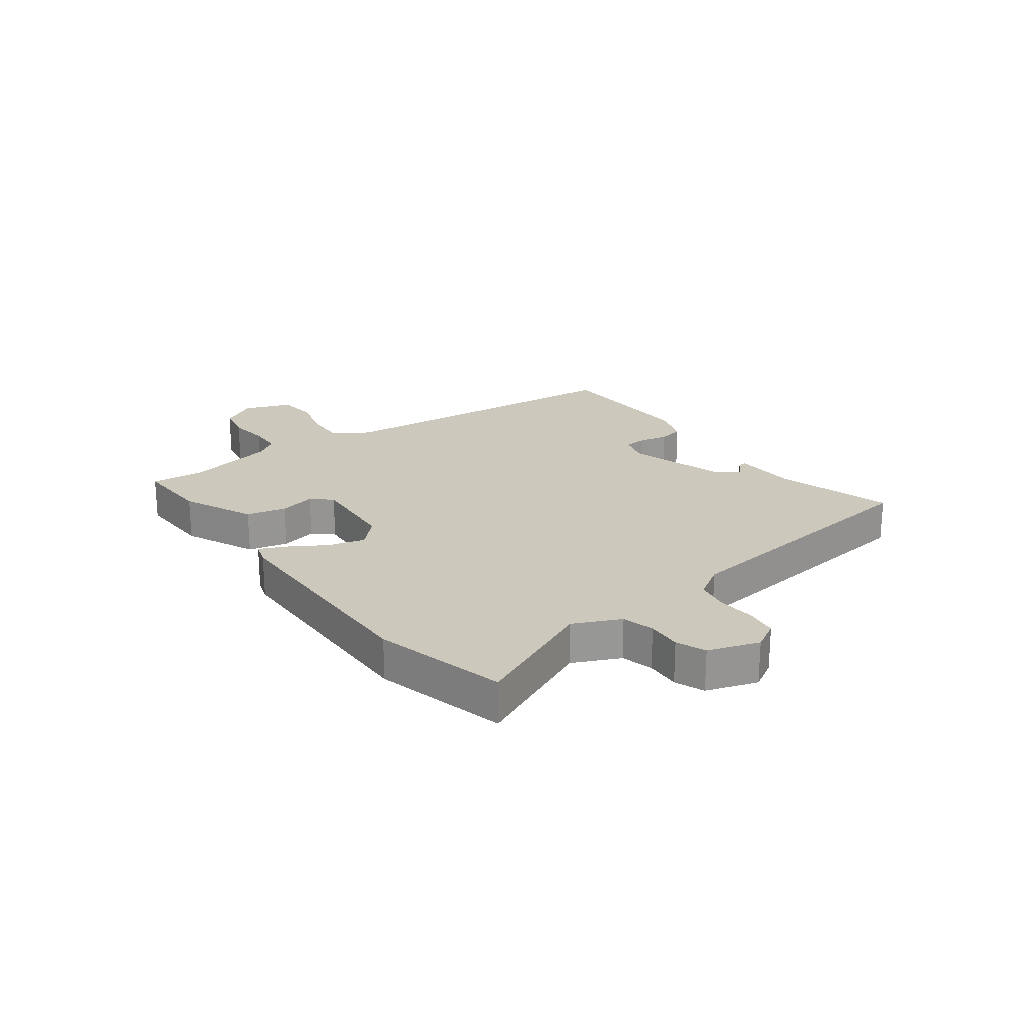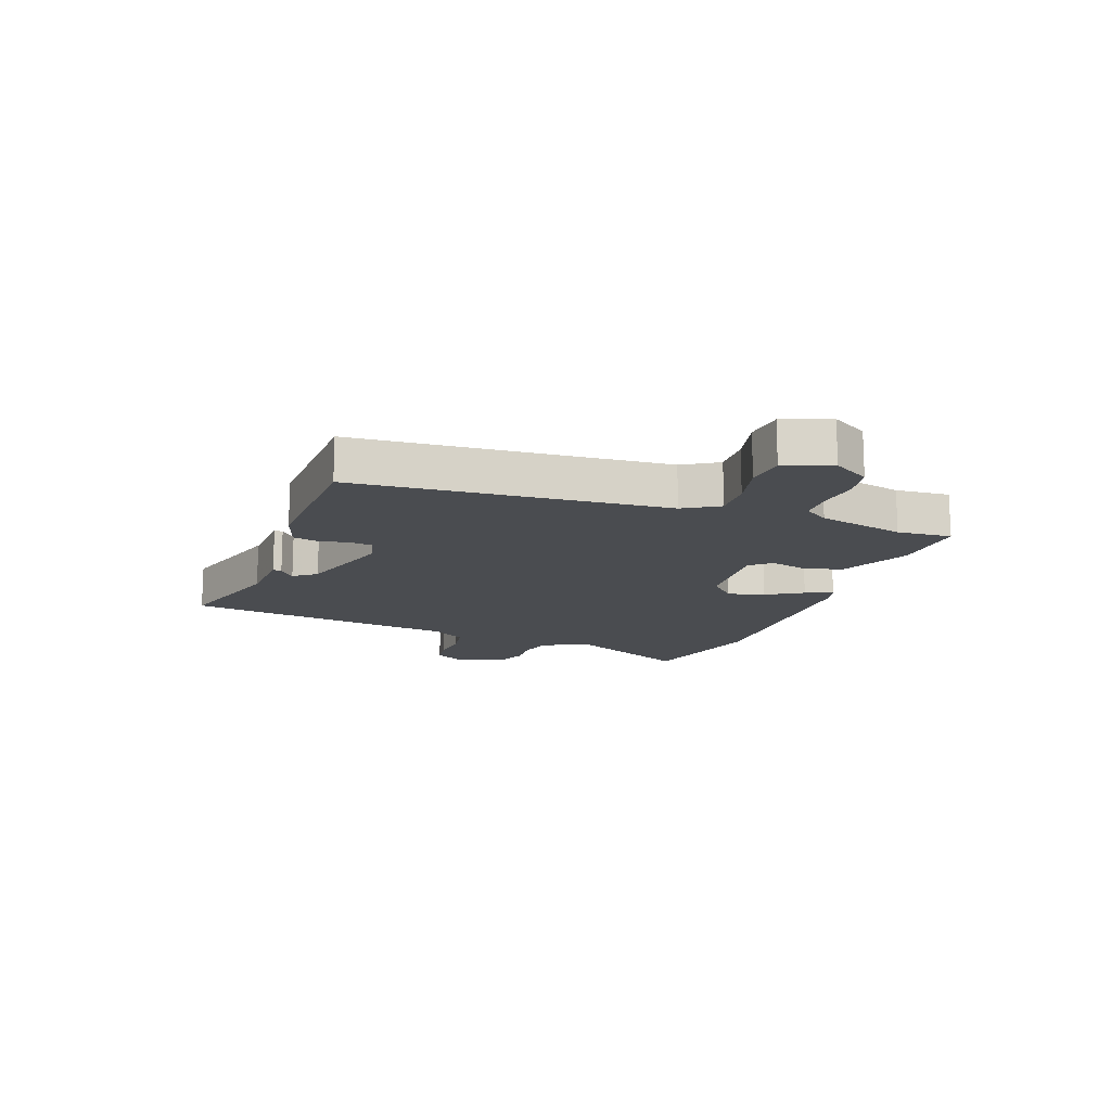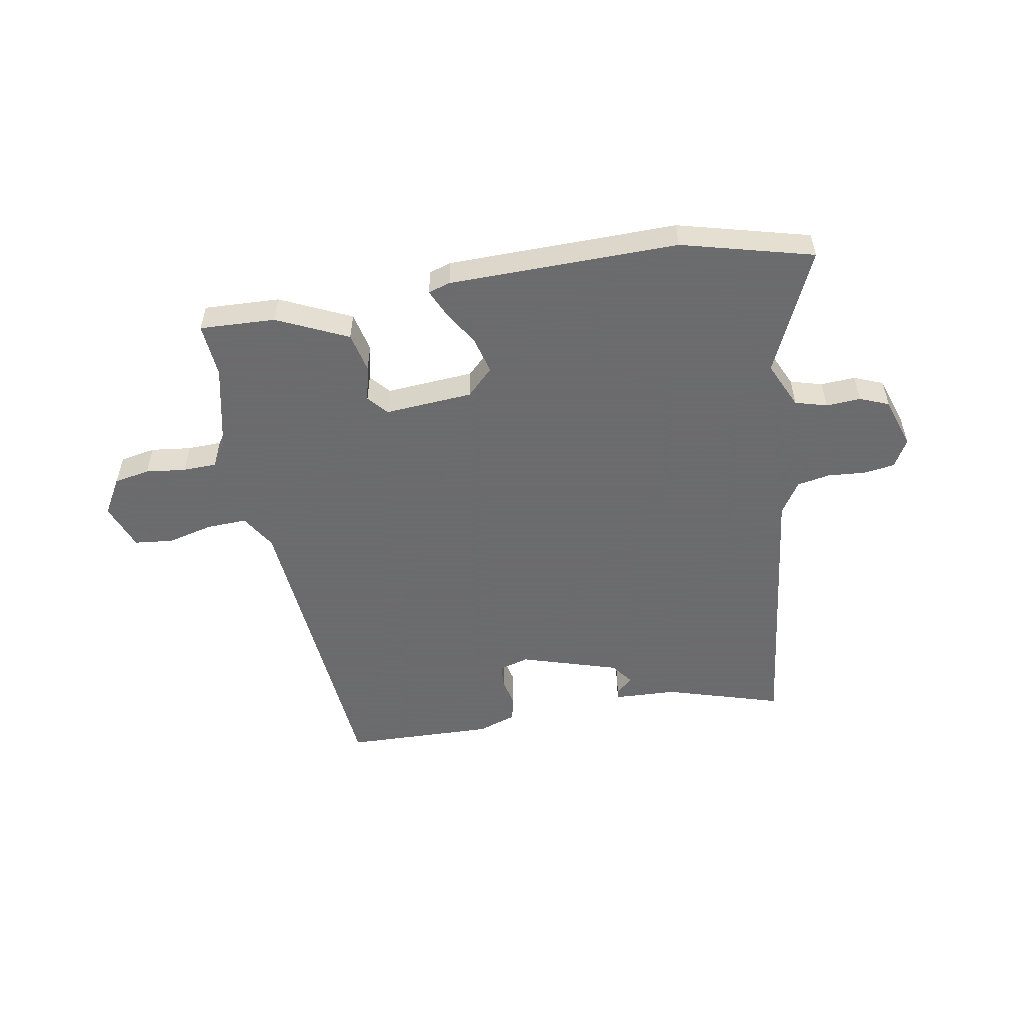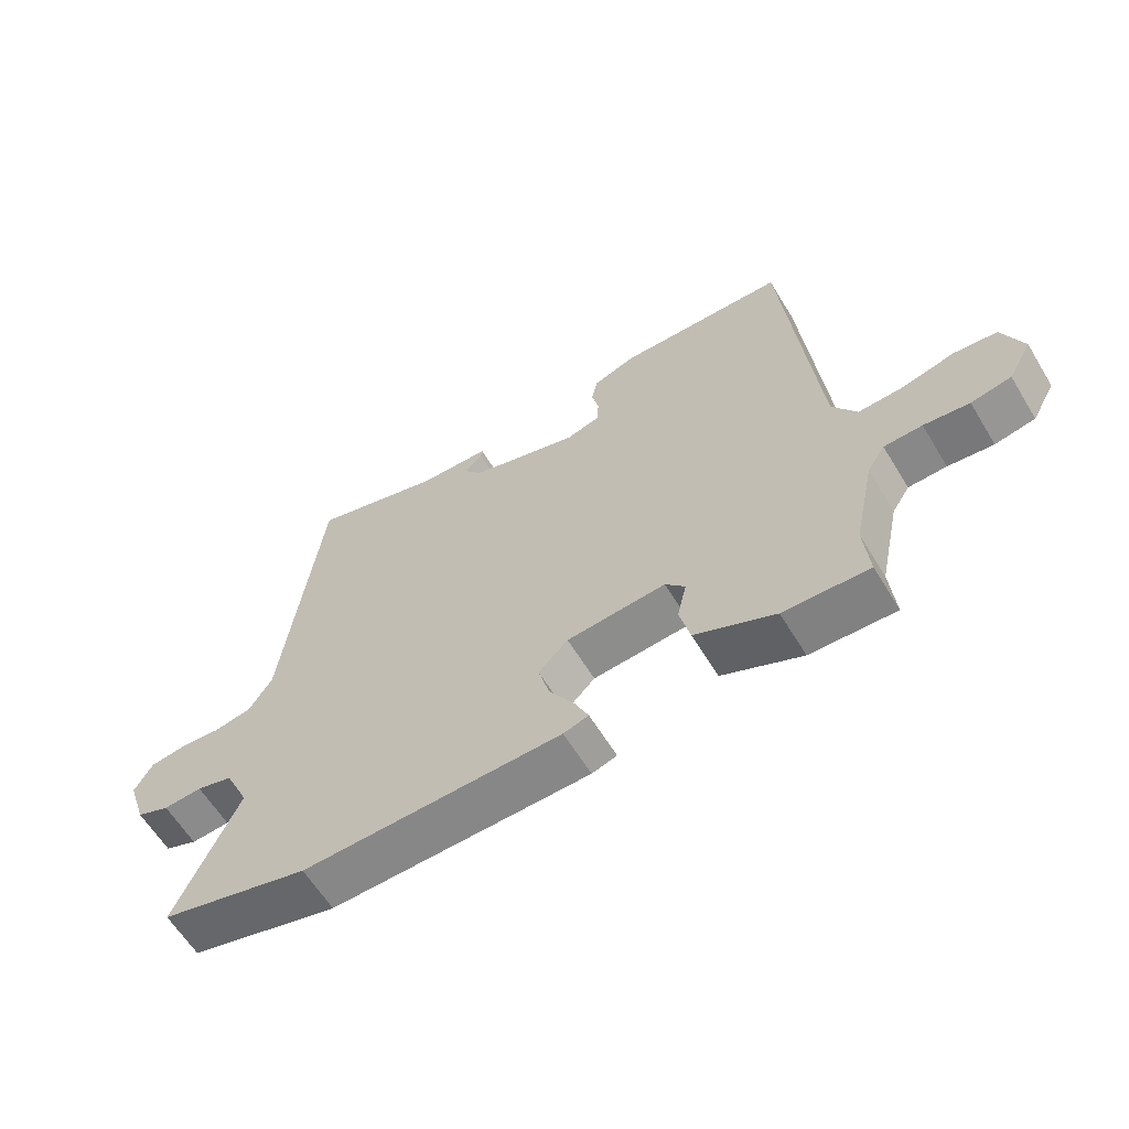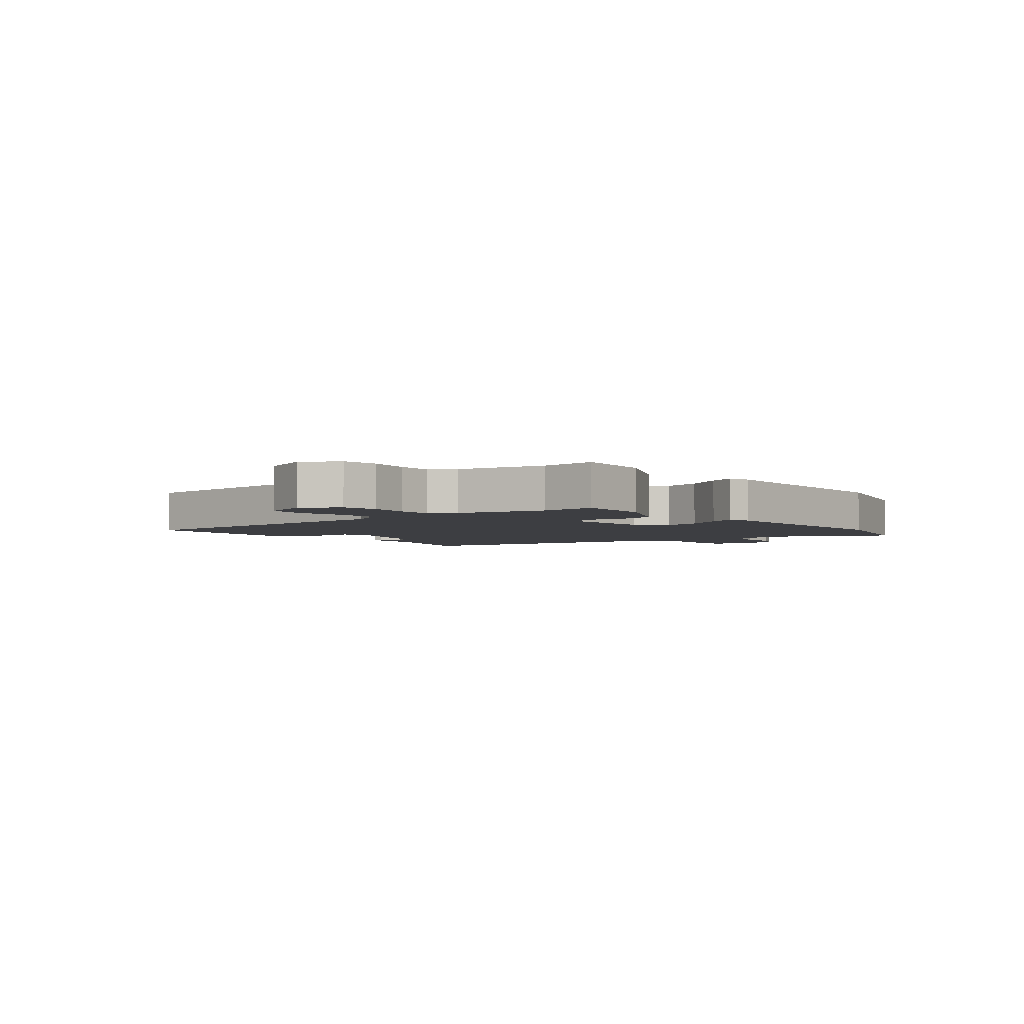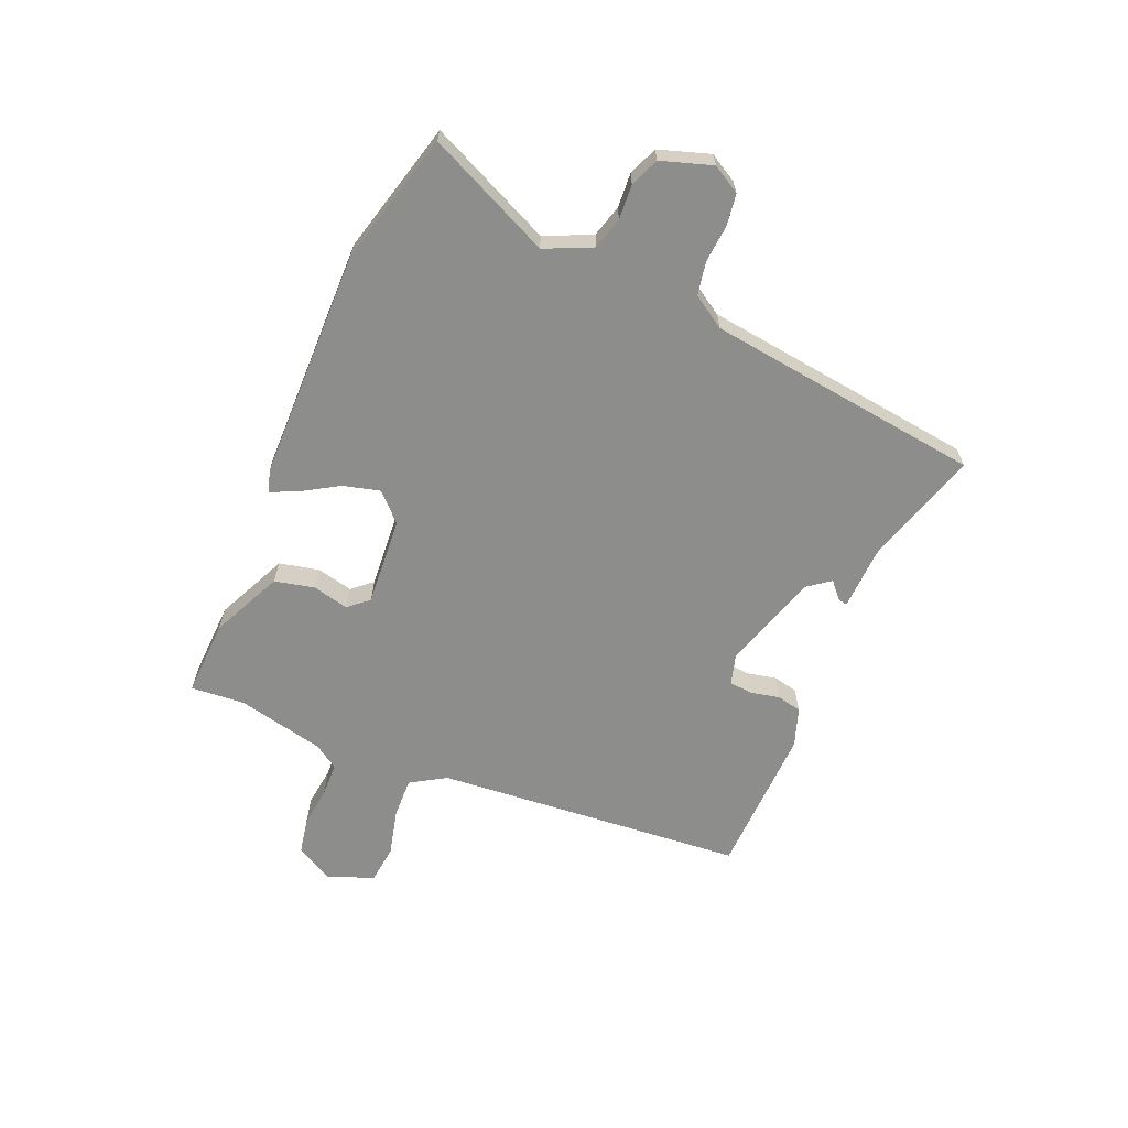
<metadata>
{"format":"obj","ext":"obj","renderer":"f3d","projection":"perspective","resolution":1024,"background":"white","views":[{"elev":22.1,"azim":-126.5,"up":"+Y"},{"elev":-14.8,"azim":69.4,"up":"+Y"},{"elev":-53.5,"azim":-170.3,"up":"+Y"},{"elev":-61.7,"azim":31.3,"up":"+Z"},{"elev":-3.5,"azim":127.6,"up":"+Y"},{"elev":-64.4,"azim":-113.3,"up":"+Y"}]}
</metadata>
<code>
v -0.402 0.07 0.515
v -0.203 0.07 0.456
v -0.095 0.07 0.452
v -0.097 0.07 0.437
v -0.126 0.07 0.411
v -0.097 0.07 0.373
v 0.071 0.07 0.322
v 0.122 0.07 0.337
v 0.125 0.07 0.377
v 0.114 0.07 0.426
v 0.123 0.07 0.469
v 0.189 0.07 0.492
v 0.446 0.07 0.486
v 0.495 0.07 -0.044
v 0.532 0.07 -0.104
v 0.601 0.07 -0.101
v 0.68 0.07 -0.081
v 0.746 0.07 -0.088
v 0.777 0.07 -0.168
v 0.741 0.07 -0.231
v 0.68 0.07 -0.243
v 0.611 0.07 -0.235
v 0.553 0.07 -0.237
v 0.526 0.07 -0.279
v 0.494 0.07 -0.428
v 0.502 0.07 -0.521
v 0.372 0.07 -0.516
v 0.25 0.07 -0.46
v 0.234 0.07 -0.392
v 0.248 0.07 -0.33
v 0.218 0.07 -0.296
v 0.067 0.07 -0.308
v 0.022 0.07 -0.353
v 0.039 0.07 -0.416
v 0.077 0.07 -0.478
v 0.098 0.07 -0.524
v 0.06 0.07 -0.536
v -0.334 0.07 -0.543
v -0.56 0.07 -0.485
v -0.465 0.07 -0.273
v -0.502 0.07 -0.193
v -0.557 0.07 -0.178
v -0.616 0.07 -0.182
v -0.666 0.07 -0.162
v -0.695 0.07 -0.075
v -0.668 0.07 -0.027
v -0.614 0.07 -0.019
v -0.55 0.07 -0.024
v -0.493 0.07 -0.013
v -0.458 0.07 0.043
v -0.402 0 0.515
v -0.203 0 0.456
v -0.095 0 0.452
v -0.097 0 0.437
v -0.126 0 0.411
v -0.097 0 0.373
v 0.071 0 0.322
v 0.122 0 0.337
v 0.125 0 0.377
v 0.114 0 0.426
v 0.123 0 0.469
v 0.189 0 0.492
v 0.446 0 0.486
v 0.495 0 -0.044
v 0.532 0 -0.104
v 0.601 0 -0.101
v 0.68 0 -0.081
v 0.746 0 -0.088
v 0.777 0 -0.168
v 0.741 0 -0.231
v 0.68 0 -0.243
v 0.611 0 -0.235
v 0.553 0 -0.237
v 0.526 0 -0.279
v 0.494 0 -0.428
v 0.502 0 -0.521
v 0.372 0 -0.516
v 0.25 0 -0.46
v 0.234 0 -0.392
v 0.248 0 -0.33
v 0.218 0 -0.296
v 0.067 0 -0.308
v 0.022 0 -0.353
v 0.039 0 -0.416
v 0.077 0 -0.478
v 0.098 0 -0.524
v 0.06 0 -0.536
v -0.334 0 -0.543
v -0.56 0 -0.485
v -0.465 0 -0.273
v -0.502 0 -0.193
v -0.557 0 -0.178
v -0.616 0 -0.182
v -0.666 0 -0.162
v -0.695 0 -0.075
v -0.668 0 -0.027
v -0.614 0 -0.019
v -0.55 0 -0.024
v -0.493 0 -0.013
v -0.458 0 0.043
f 45 46 47 48
f 45 48 49
f 42 43 44 45
f 41 42 45 49
f 40 41 49 50
f 38 39 40
f 34 35 36 37
f 33 34 37 38
f 32 33 38 40
f 27 28 29 30
f 25 26 27 30
f 24 25 30 31
f 23 24 31
f 19 20 21 22
f 19 22 23
f 16 17 18 19
f 15 16 19 23
f 14 15 23 31
f 9 10 11 12
f 8 9 12 13
f 2 3 4 5
f 2 5 6
f 1 2 6
f 50 1 6
f 40 50 6 7
f 32 40 7 8
f 14 31 32
f 8 13 14 32
f 98 97 96 95
f 99 98 95
f 95 94 93 92
f 99 95 92 91
f 100 99 91 90
f 90 89 88
f 87 86 85 84
f 88 87 84 83
f 90 88 83 82
f 80 79 78 77
f 80 77 76 75
f 81 80 75 74
f 81 74 73
f 72 71 70 69
f 73 72 69
f 69 68 67 66
f 73 69 66 65
f 81 73 65 64
f 62 61 60 59
f 63 62 59 58
f 55 54 53 52
f 56 55 52
f 56 52 51
f 56 51 100
f 57 56 100 90
f 58 57 90 82
f 82 81 64
f 82 64 63 58
f 1 51 52 2
f 2 52 53 3
f 3 53 54 4
f 4 54 55 5
f 5 55 56 6
f 6 56 57 7
f 7 57 58 8
f 8 58 59 9
f 9 59 60 10
f 10 60 61 11
f 11 61 62 12
f 12 62 63 13
f 13 63 64 14
f 14 64 65 15
f 15 65 66 16
f 16 66 67 17
f 17 67 68 18
f 18 68 69 19
f 19 69 70 20
f 20 70 71 21
f 21 71 72 22
f 22 72 73 23
f 23 73 74 24
f 24 74 75 25
f 25 75 76 26
f 26 76 77 27
f 27 77 78 28
f 28 78 79 29
f 29 79 80 30
f 30 80 81 31
f 31 81 82 32
f 32 82 83 33
f 33 83 84 34
f 34 84 85 35
f 35 85 86 36
f 36 86 87 37
f 37 87 88 38
f 38 88 89 39
f 39 89 90 40
f 40 90 91 41
f 41 91 92 42
f 42 92 93 43
f 43 93 94 44
f 44 94 95 45
f 45 95 96 46
f 46 96 97 47
f 47 97 98 48
f 48 98 99 49
f 49 99 100 50
f 50 100 51 1

</code>
